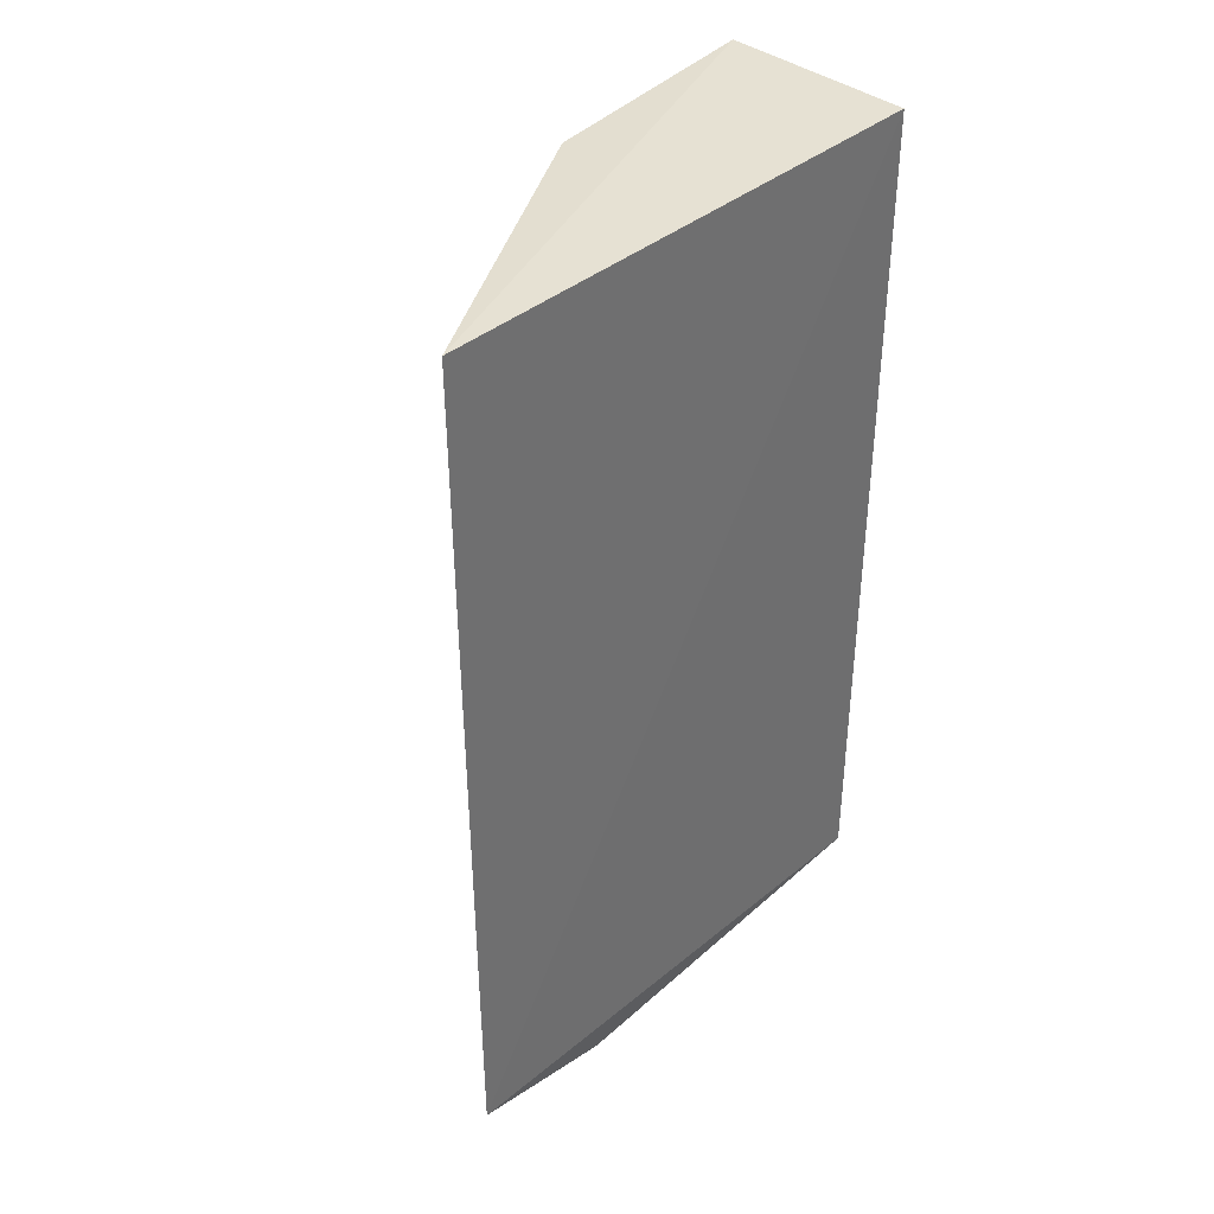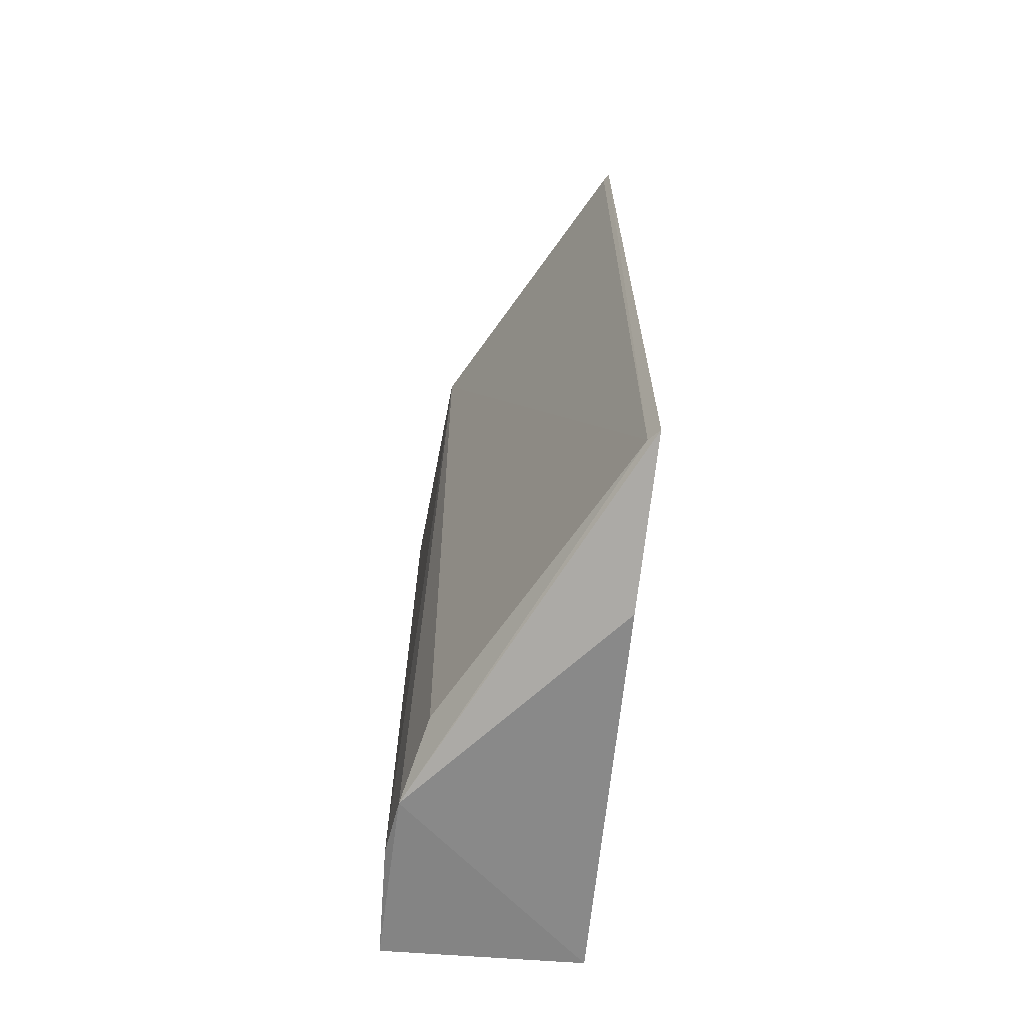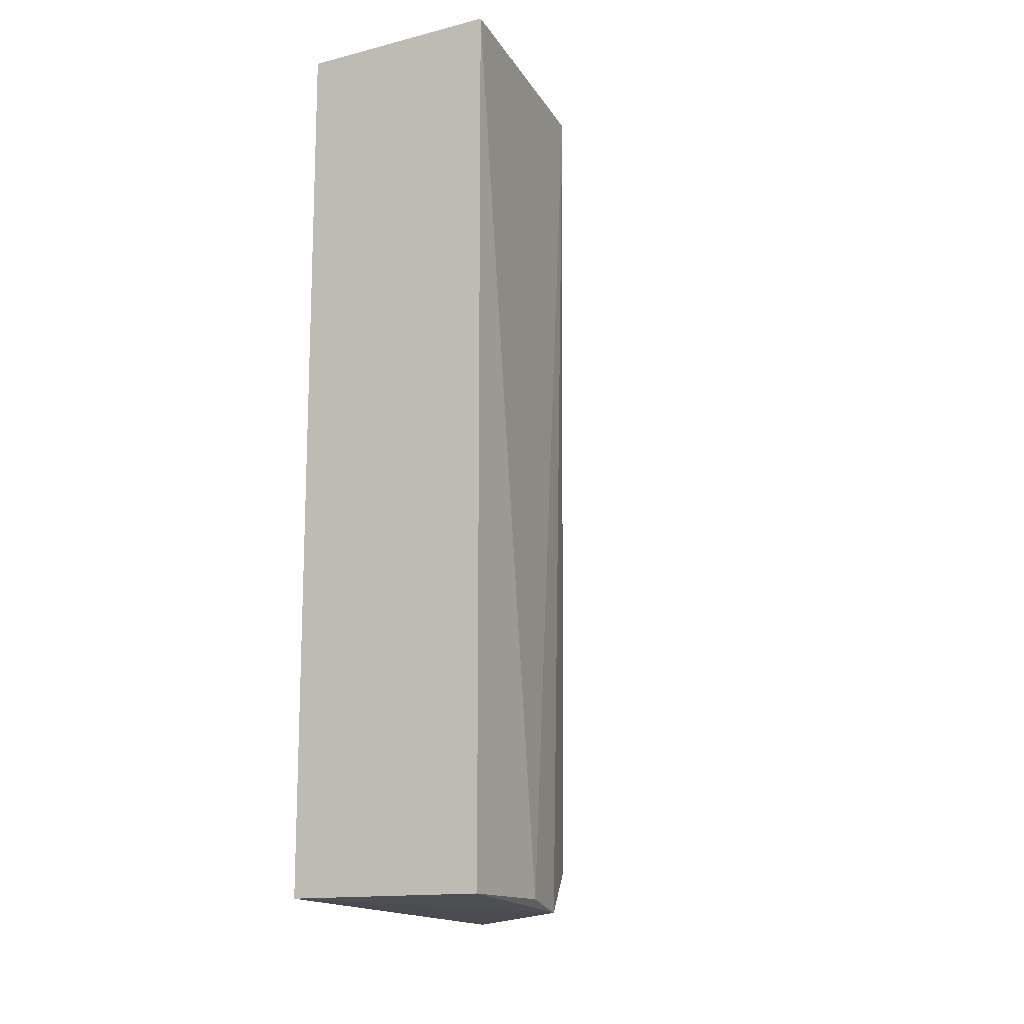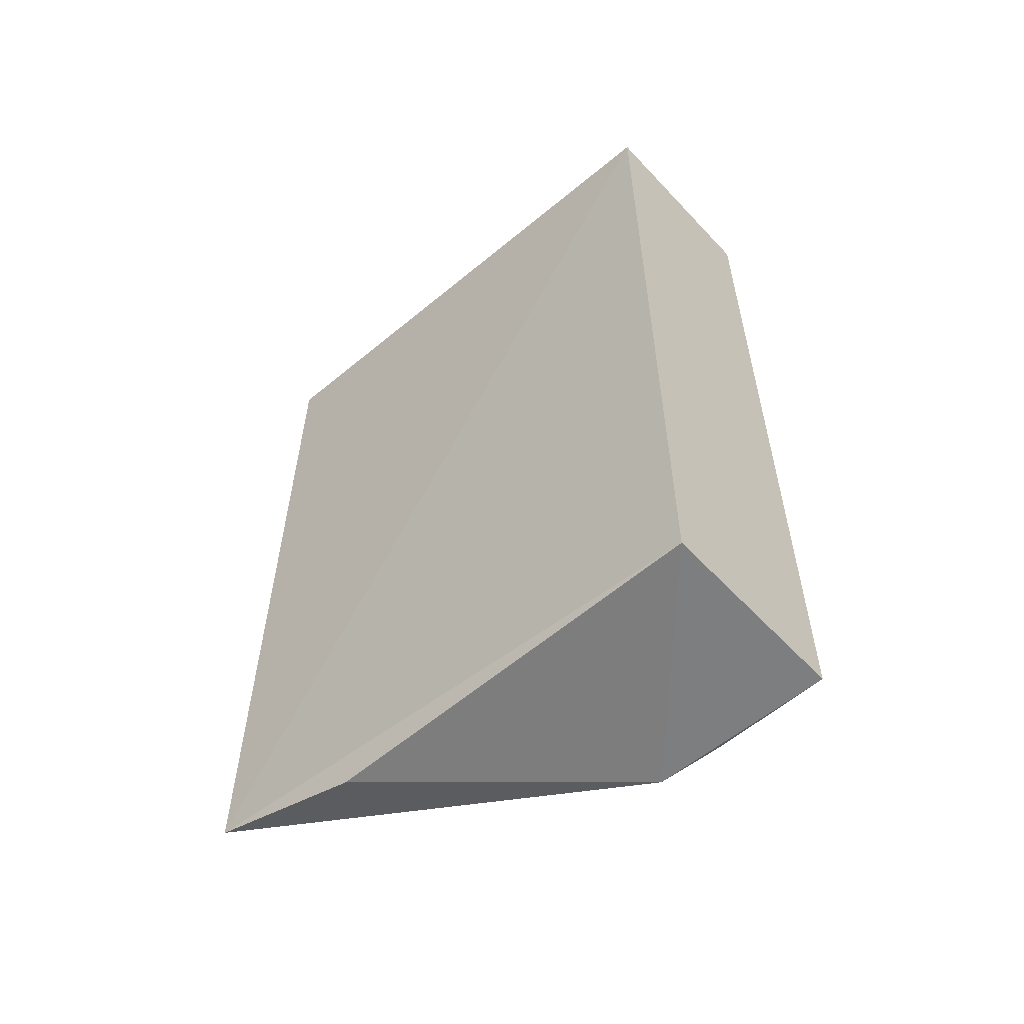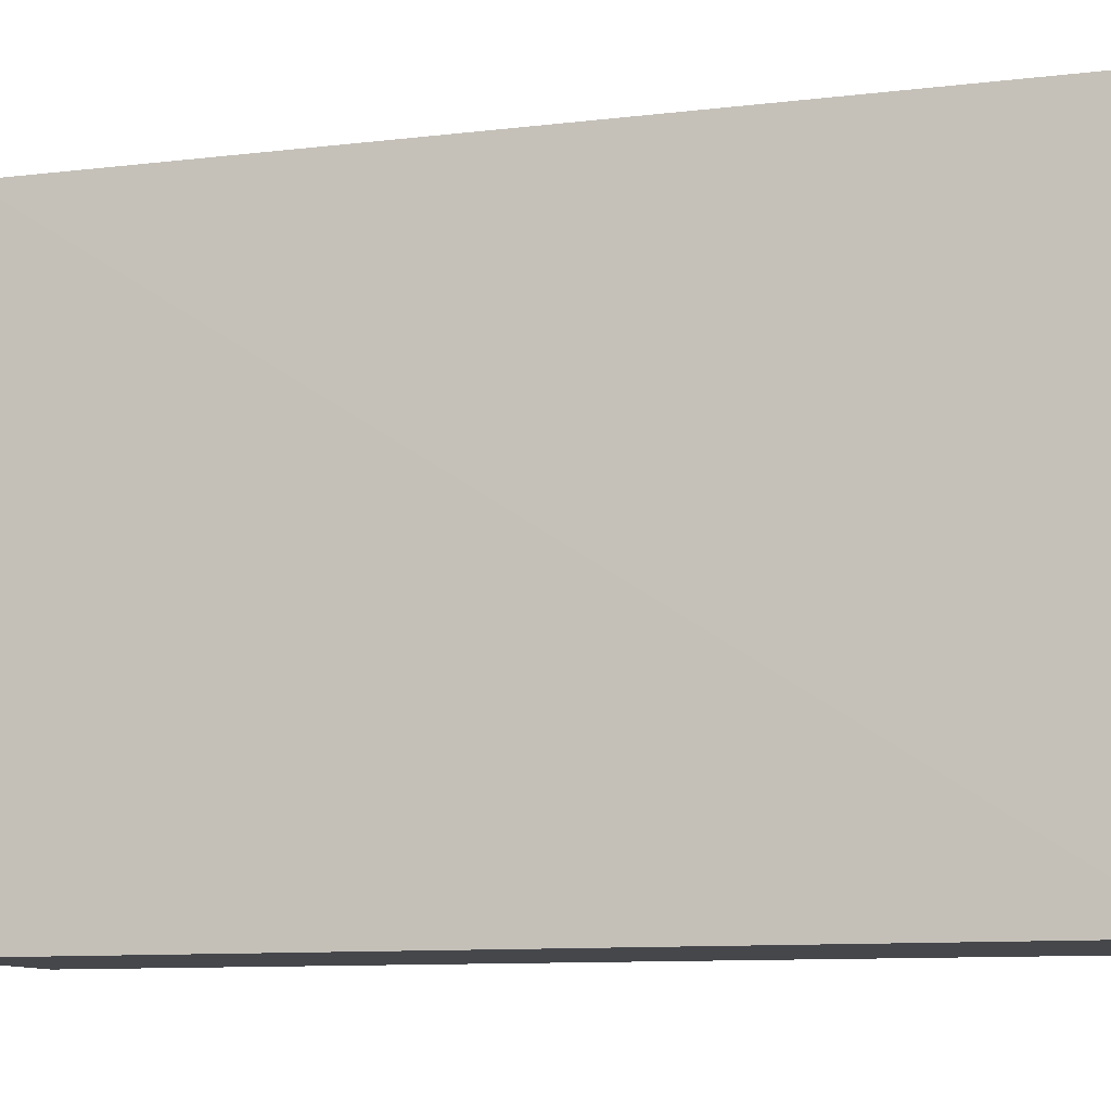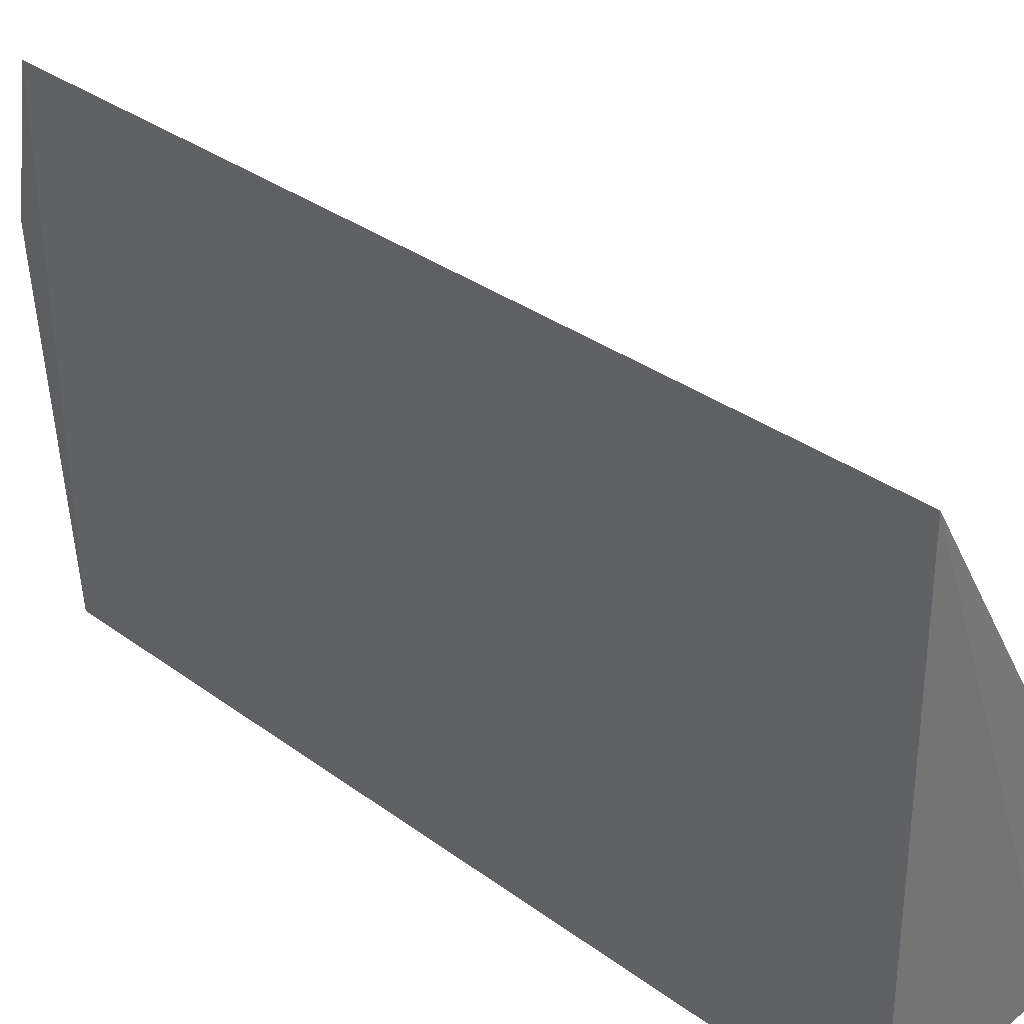
<metadata>
{"format":"obj","ext":"obj","renderer":"f3d","projection":"perspective","resolution":1024,"background":"white","views":[{"elev":38.2,"azim":-135.6,"up":"+Z"},{"elev":-65.0,"azim":175.9,"up":"+Z"},{"elev":-14.3,"azim":27.7,"up":"+Z"},{"elev":-56.8,"azim":-47.8,"up":"+Z"},{"elev":-10.3,"azim":-72.9,"up":"+Y"},{"elev":35.9,"azim":-46.5,"up":"+Y"}]}
</metadata>
<code>
v -0.03744 -0.008525 0.05423
v -0.02467 -0.04175 0.05445
v -0.02673 -0.02685 0.003428
v -0.03718 -0.01813 0.0007181
v -0.03665 -0.04173 0.05433
v -0.03775 -0.008531 0.003138
v -0.02646 -0.02673 0.05413
v -0.03662 -0.04175 0.001539
v -0.02533 -0.03097 0.0009034
v -0.03713 -0.009256 0.003388
v -0.02466 -0.04173 0.001577
v -0.02468 -0.03467 0.001531
v -0.0371 -0.008958 0.05407
f 5 2 1
f 6 5 1
f 7 1 2
f 8 2 5
f 8 6 4
f 8 5 6
f 9 4 6
f 9 8 4
f 9 3 7
f 10 6 1
f 10 7 3
f 10 9 6
f 10 3 9
f 11 2 8
f 11 8 9
f 12 9 7
f 12 7 2
f 12 11 9
f 12 2 11
f 13 10 1
f 13 1 7
f 13 7 10

</code>
